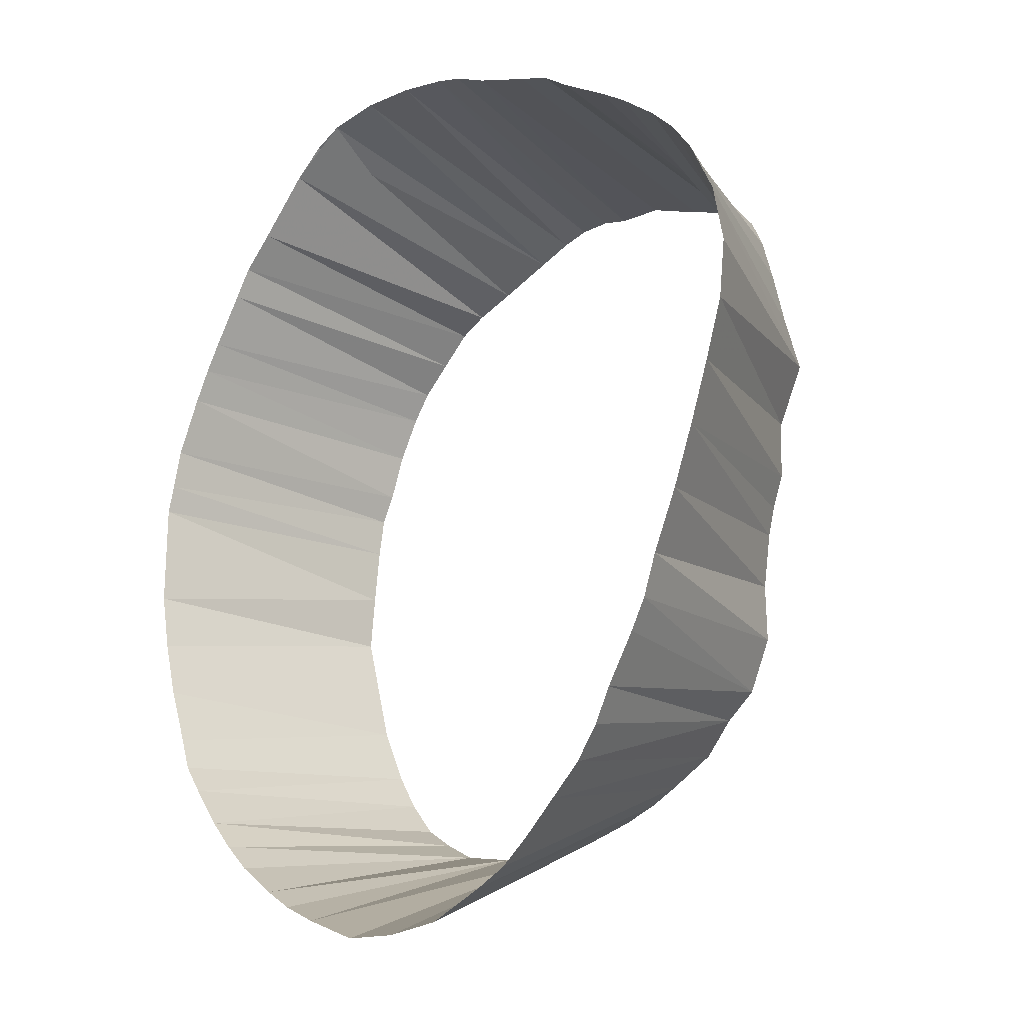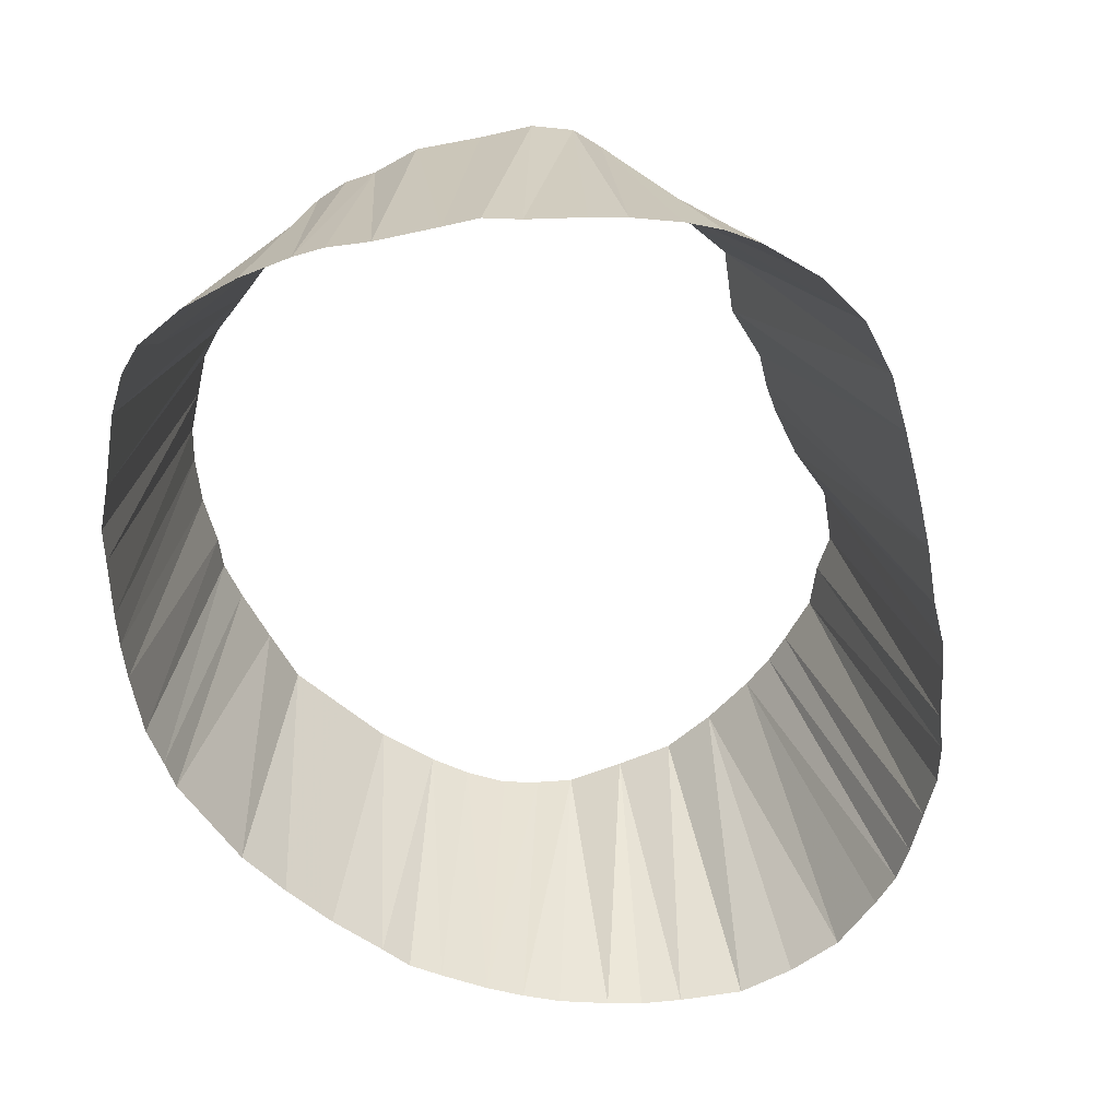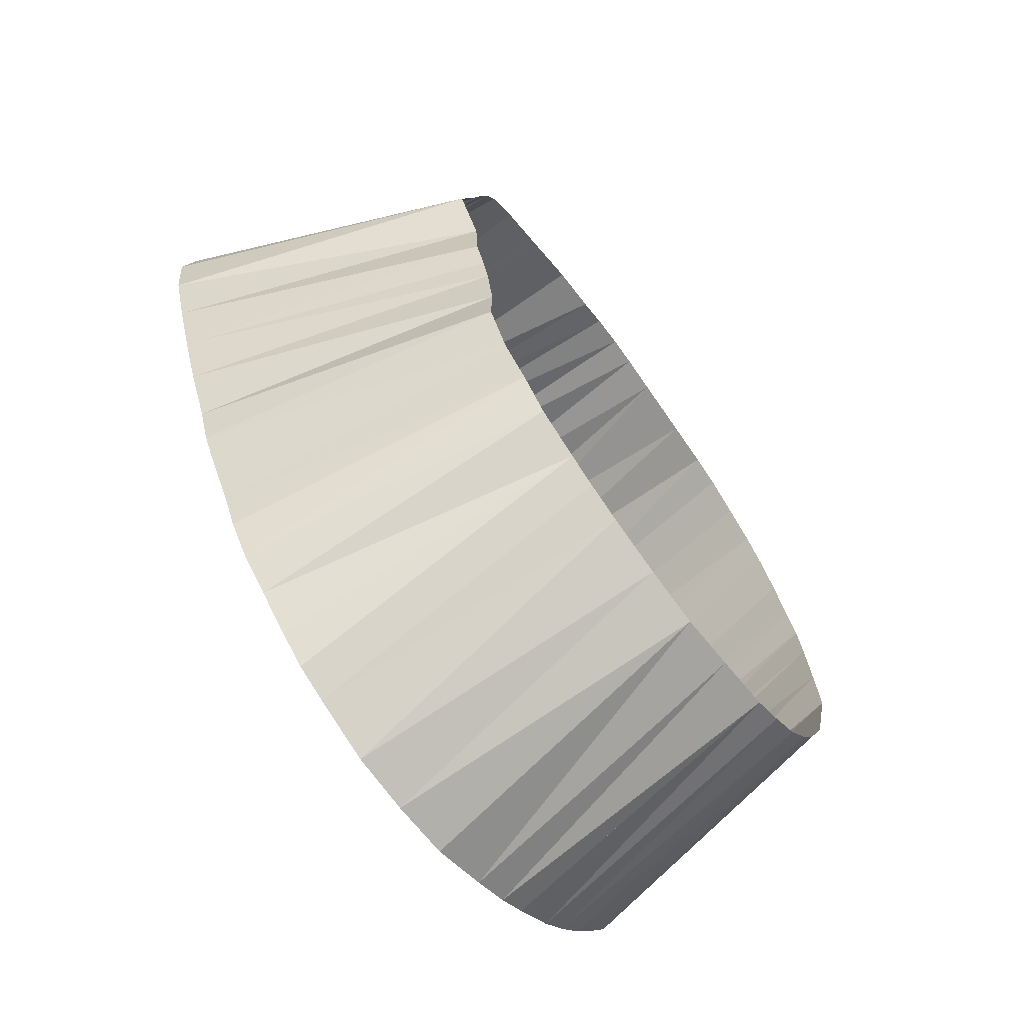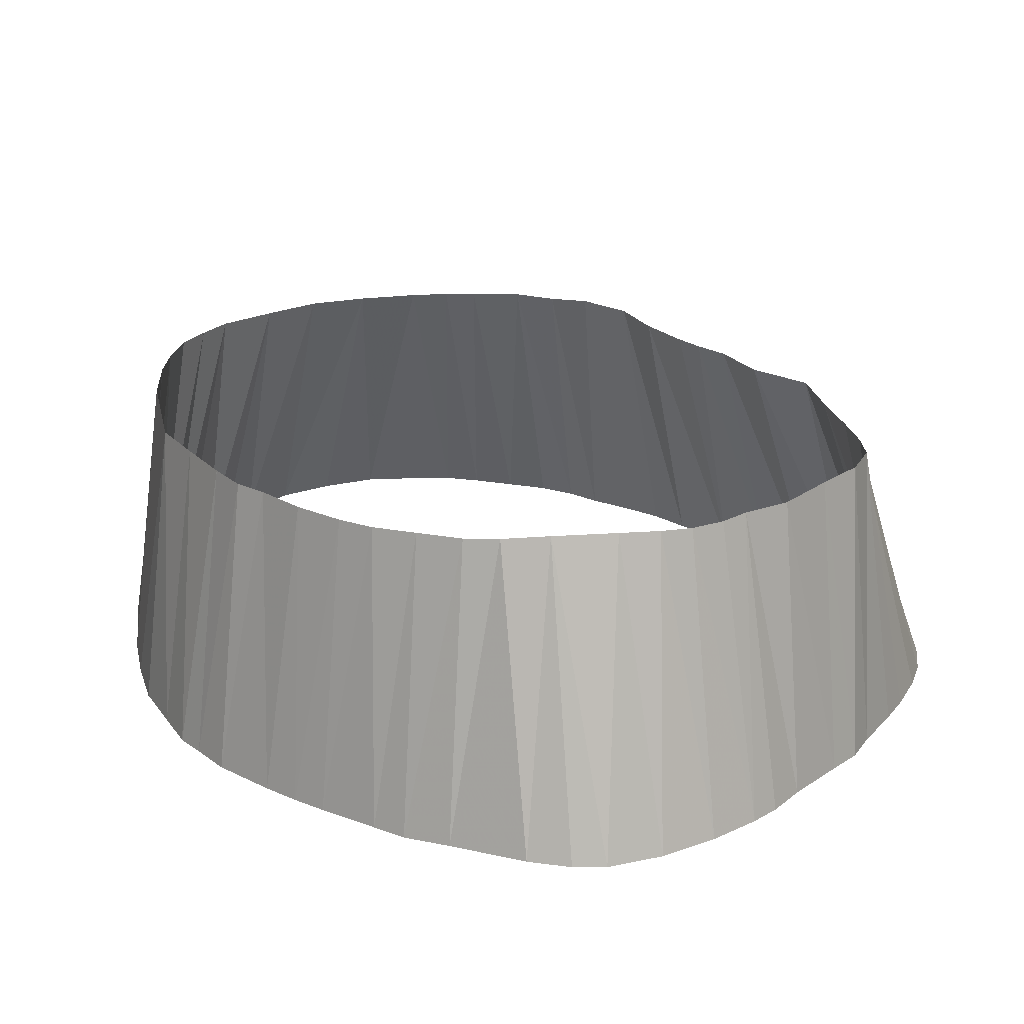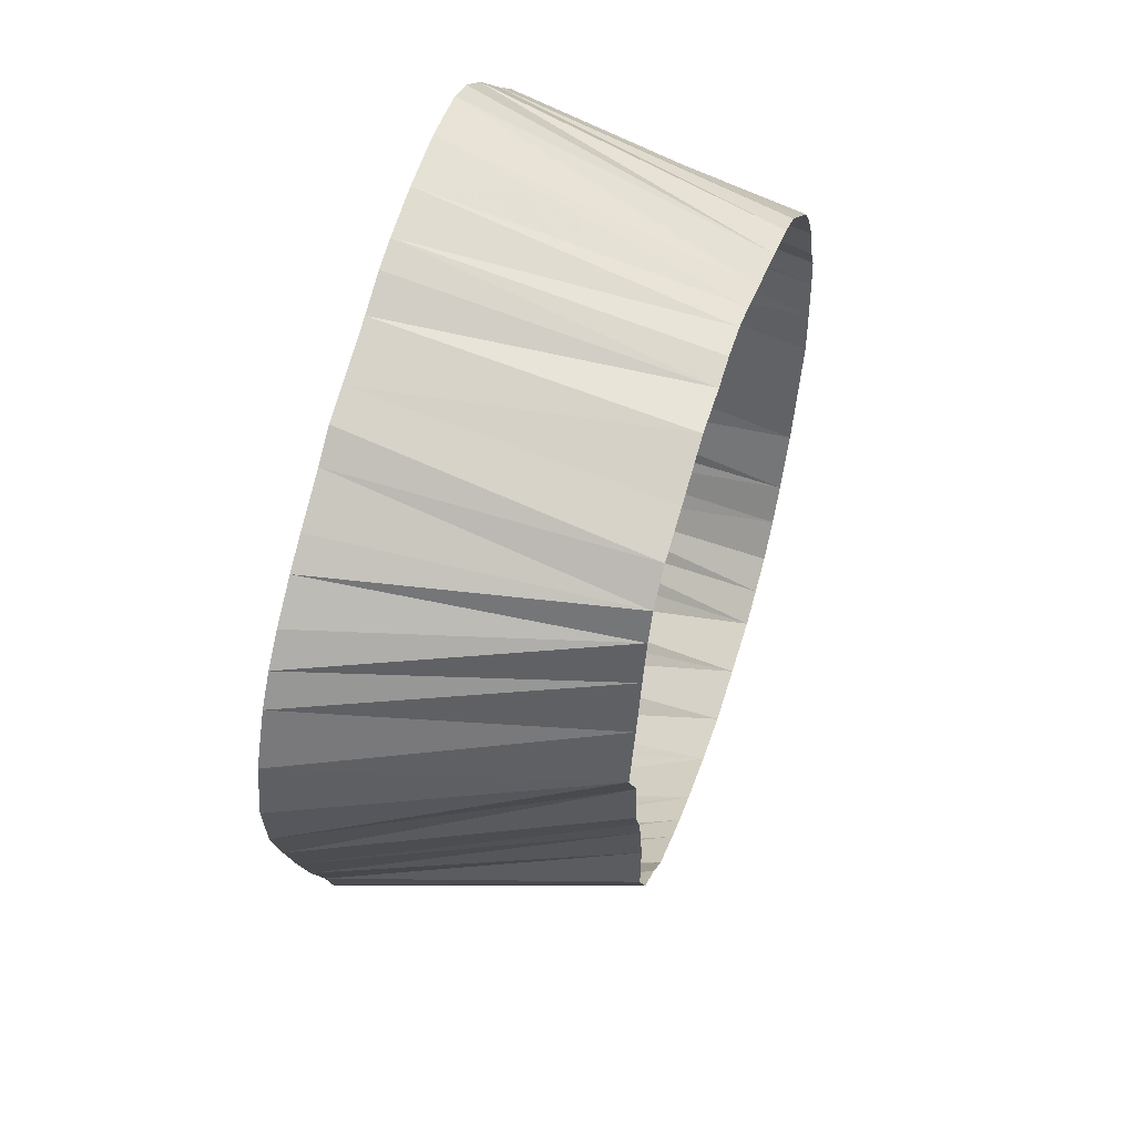
<metadata>
{"format":"obj","ext":"obj","renderer":"f3d","projection":"perspective","resolution":1024,"background":"white","views":[{"elev":-20.3,"azim":-137.1,"up":"+Y"},{"elev":-58.1,"azim":-146.6,"up":"+Z"},{"elev":-69.3,"azim":-52.9,"up":"+Y"},{"elev":24.0,"azim":153.0,"up":"+Z"},{"elev":55.8,"azim":-72.3,"up":"+Y"}]}
</metadata>
<code>
v 663.4 660.6 -145.1
v 656.2 676.2 -145.1
v 647.8 583.1 -145.1
v 659.1 670.6 -145.1
v 536.2 685 -145.1
v 556.2 630 -95.07
v 527.5 650.6 -145.1
v 600.6 557 -145.1
v 565 706.2 -145.1
v 526.4 660.6 -145.1
v 626.9 565 -145.1
v 665 653.8 -145.1
v 532.7 680 -145.1
v 528.3 670.6 -145.1
v 570.6 700.5 -95.07
v 540.6 689.4 -145.1
v 530.6 640.6 -145.1
v 600.6 718.1 -145.1
v 534.1 630.6 -145.1
v 537.8 620.6 -145.1
v 580.6 562.2 -145.1
v 542.2 610.6 -145.1
v 658.1 600.6 -145.1
v 544.6 603.8 -145.1
v 630.6 710.3 -145.1
v 547.2 598.8 -145.1
v 664.4 620.6 -145.1
v 546.9 694.4 -145.1
v 551.9 697.7 -145.1
v 570.6 708.3 -145.1
v 552.2 590.6 -145.1
v 555 585 -145.1
v 666.2 630.6 -145.1
v 558.9 579.5 -145.1
v 648 690 -145.1
v 625 715 -145.1
v 560 702.7 -145.1
v 564.4 574.4 -145.1
v 550.6 670.6 -95.07
v 570 569.1 -145.1
v 591.9 716.5 -145.1
v 575 565 -145.1
v 580.6 712 -145.1
v 620.6 561.9 -145.1
v 590.6 558 -145.1
v 586.9 715 -145.1
v 620 717.5 -145.1
v 610.6 557.7 -145.1
v 610.6 718.8 -145.1
v 631.9 568.3 -145.1
v 653.4 681.2 -145.1
v 652.9 590 -145.1
v 593.8 706.2 -95.07
v 643.4 578.1 -145.1
v 557.5 610.6 -95.07
v 638.8 573.5 -145.1
v 636.2 585 -95.07
v 639.5 700.6 -145.1
v 666.2 640.6 -145.1
v 645 695 -145.1
v 656.2 595 -145.1
v 661.7 610.6 -145.1
v 666.2 648.8 -145.1
v 547.8 660.6 -95.07
v 552.5 650.6 -95.07
v 553 640.6 -95.07
v 553 680.6 -95.07
v 555 635 -95.07
v 555 688.1 -95.07
v 557.7 620.6 -95.07
v 557.2 693.1 -95.07
v 561.4 601.8 -95.07
v 562.5 697.5 -95.07
v 566.7 597.5 -95.07
v 571.6 591.8 -95.07
v 579.4 587.5 -95.07
v 580.6 704.5 -95.07
v 584.4 585 -95.07
v 620.6 698.9 -95.07
v 590.6 582.7 -95.07
v 588.8 705 -95.07
v 600.6 580 -95.07
v 599.4 706.2 -95.07
v 604.4 705 -95.07
v 610.6 578.4 -95.07
v 610.6 702.7 -95.07
v 620.6 580 -95.07
v 644.1 683.1 -95.07
v 630.6 581.9 -95.07
v 628.1 696.2 -95.07
v 633.2 693.5 -95.07
v 638.8 688.2 -95.07
v 641.6 588.6 -95.07
v 646.2 594.4 -95.07
v 650 600.6 -95.07
v 647.5 678.1 -95.07
v 651.4 670.6 -95.07
v 654.5 610.6 -95.07
v 654.2 662.5 -95.07
v 657.2 620.6 -95.07
v 656.7 657.5 -95.07
v 657.8 650.6 -95.07
v 659.8 630.6 -95.07
v 658.9 640.6 -95.07
f 1 4 99
f 1 12 101
f 2 4 97
f 2 51 96
f 3 52 94
f 3 54 57
f 3 54 93
f 5 13 39
f 5 13 67
f 5 16 67
f 5 16 69
f 7 10 64
f 7 17 65
f 8 45 82
f 8 48 82
f 8 48 85
f 9 30 15
f 9 37 73
f 10 14 39
f 10 14 64
f 11 44 87
f 11 50 87
f 11 50 89
f 12 63 102
f 13 14 39
f 16 28 67
f 16 28 69
f 17 19 66
f 18 41 83
f 18 49 84
f 19 20 6
f 19 20 68
f 20 22 70
f 21 42 78
f 21 42 80
f 21 45 80
f 22 24 55
f 23 61 95
f 23 62 98
f 24 26 55
f 24 26 72
f 25 36 79
f 25 47 79
f 25 58 90
f 26 31 72
f 27 33 103
f 27 62 100
f 28 29 69
f 28 29 71
f 29 37 71
f 30 43 77
f 31 32 74
f 32 34 74
f 32 34 75
f 33 59 103
f 33 59 104
f 34 38 75
f 35 51 88
f 35 60 92
f 36 47 79
f 36 47 86
f 38 40 76
f 40 42 76
f 40 42 78
f 41 46 53
f 41 46 81
f 43 46 81
f 44 48 85
f 47 49 86
f 50 56 89
f 52 61 94
f 52 61 95
f 54 56 57
f 54 56 89
f 58 60 91
f 59 63 104
f 6 68 19
f 6 68 20
f 6 70 20
f 15 73 9
f 15 77 30
f 39 64 10
f 39 64 14
f 39 67 5
f 39 67 13
f 53 81 41
f 53 81 46
f 53 83 41
f 55 70 22
f 55 72 24
f 55 72 26
f 57 89 54
f 57 89 56
f 57 93 3
f 57 93 54
f 64 65 7
f 65 66 17
f 66 68 19
f 67 69 5
f 67 69 16
f 67 69 28
f 69 71 28
f 69 71 29
f 71 73 37
f 72 74 31
f 74 75 32
f 74 75 34
f 75 76 38
f 76 78 40
f 76 78 42
f 77 81 43
f 78 80 21
f 78 80 42
f 79 86 36
f 79 86 47
f 79 90 25
f 80 82 45
f 82 85 8
f 82 85 48
f 83 84 18
f 84 86 49
f 85 87 44
f 87 89 11
f 87 89 50
f 88 92 35
f 88 96 51
f 90 91 58
f 91 92 60
f 93 94 3
f 94 95 52
f 94 95 61
f 95 98 23
f 96 97 2
f 97 99 4
f 98 100 62
f 99 101 1
f 100 103 27
f 101 102 12
f 102 104 63
f 103 104 33
f 103 104 59

</code>
